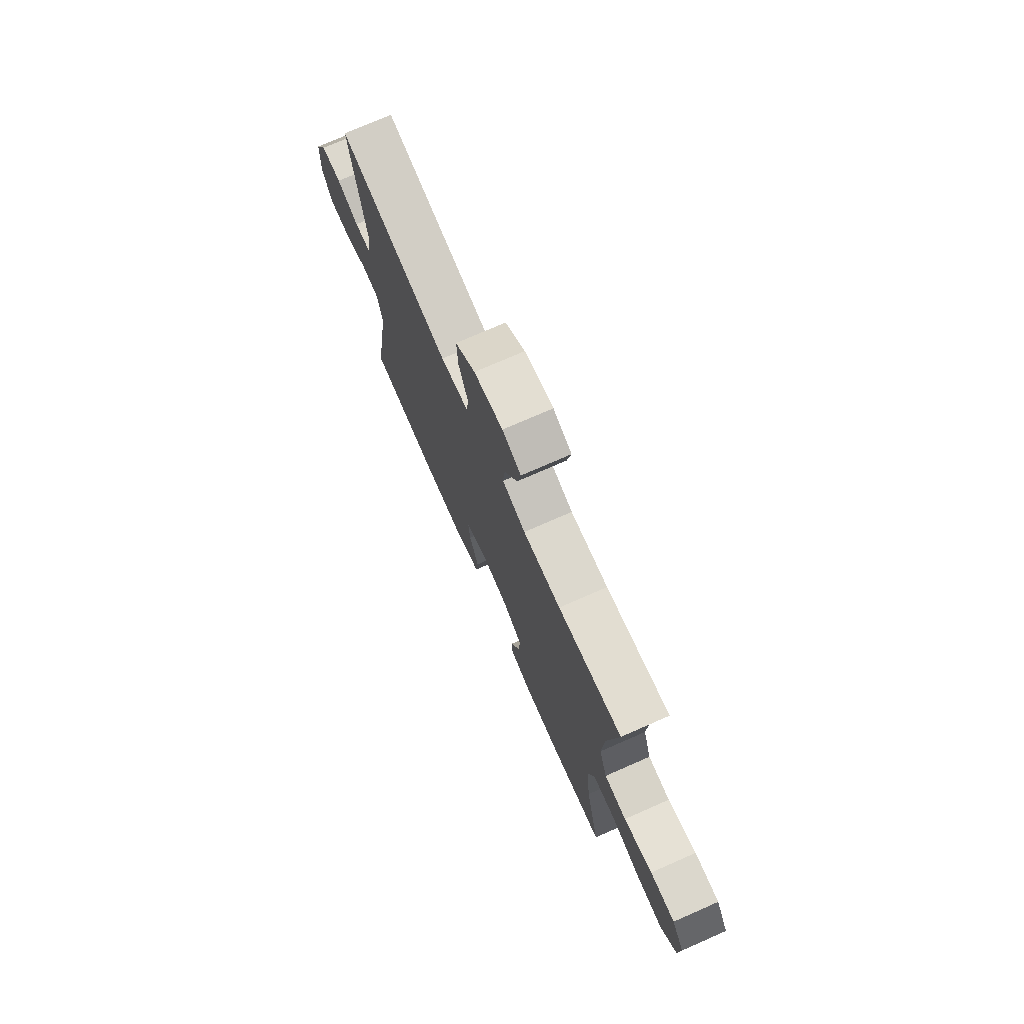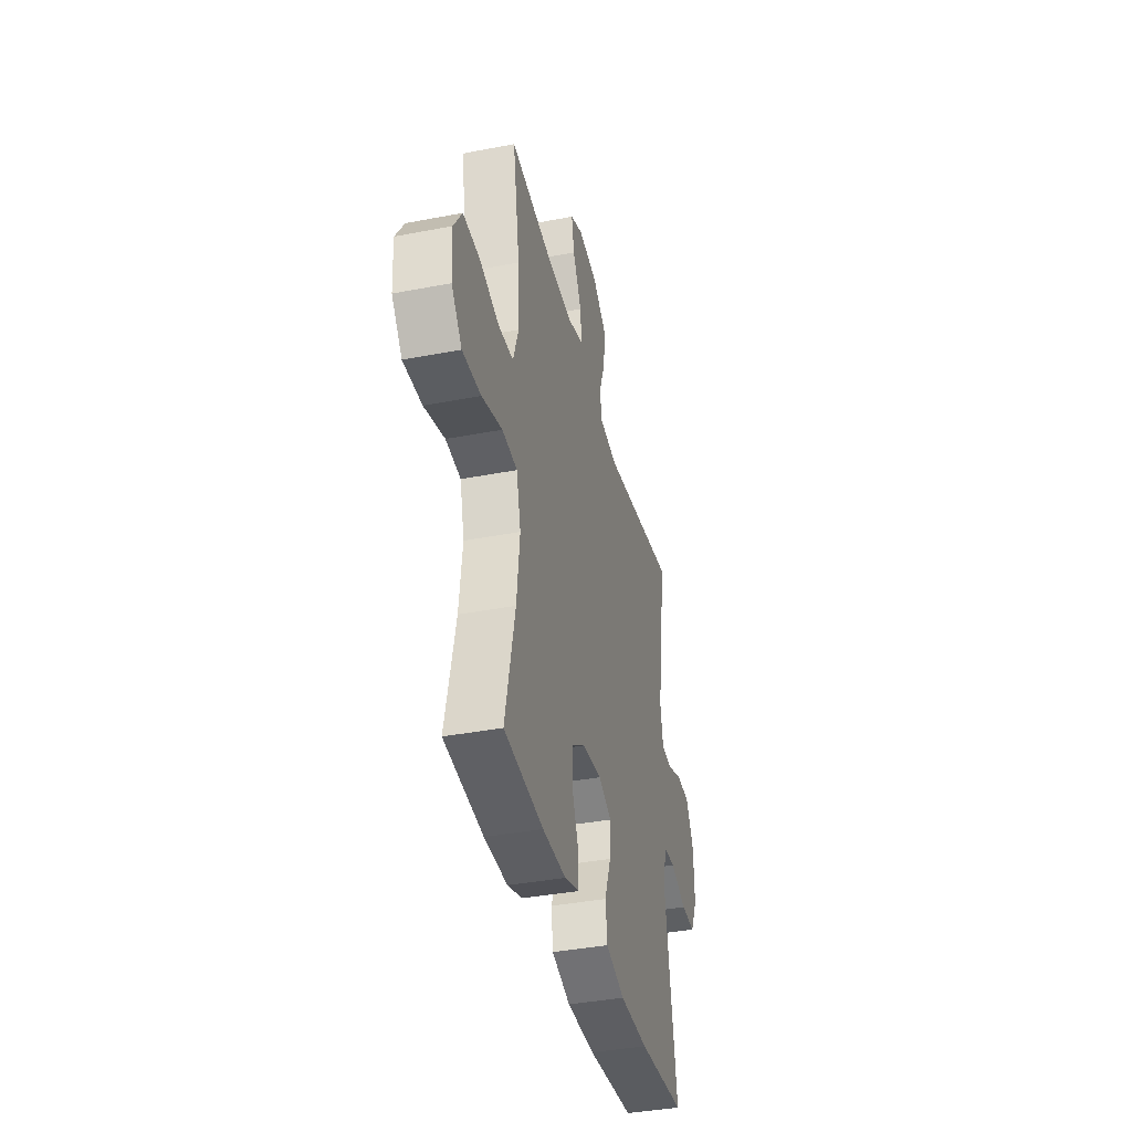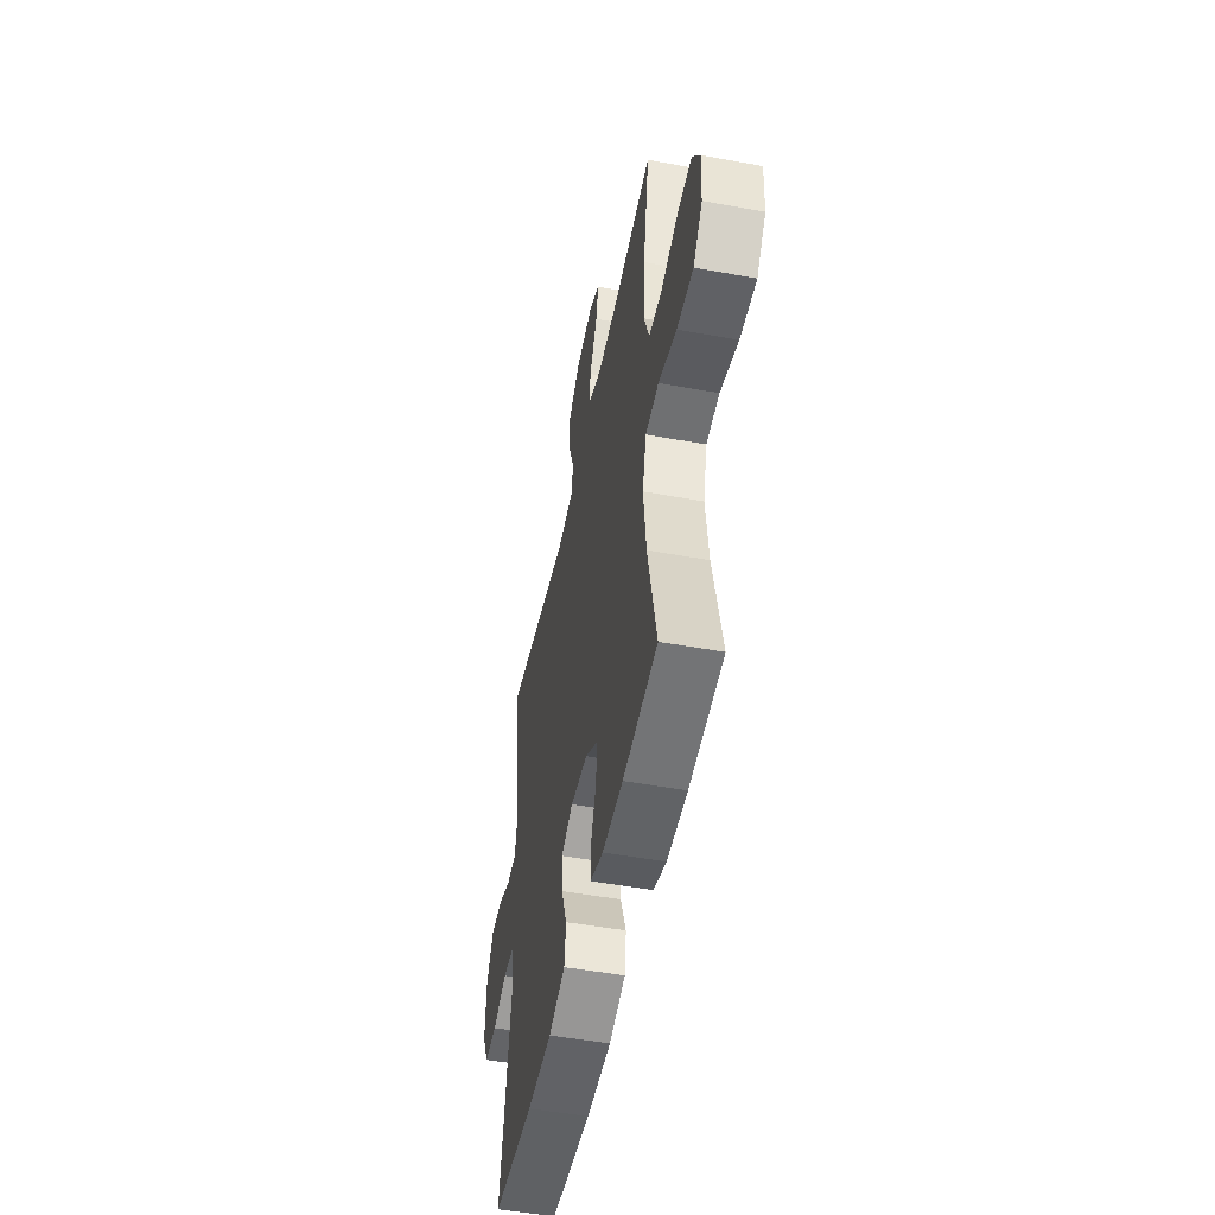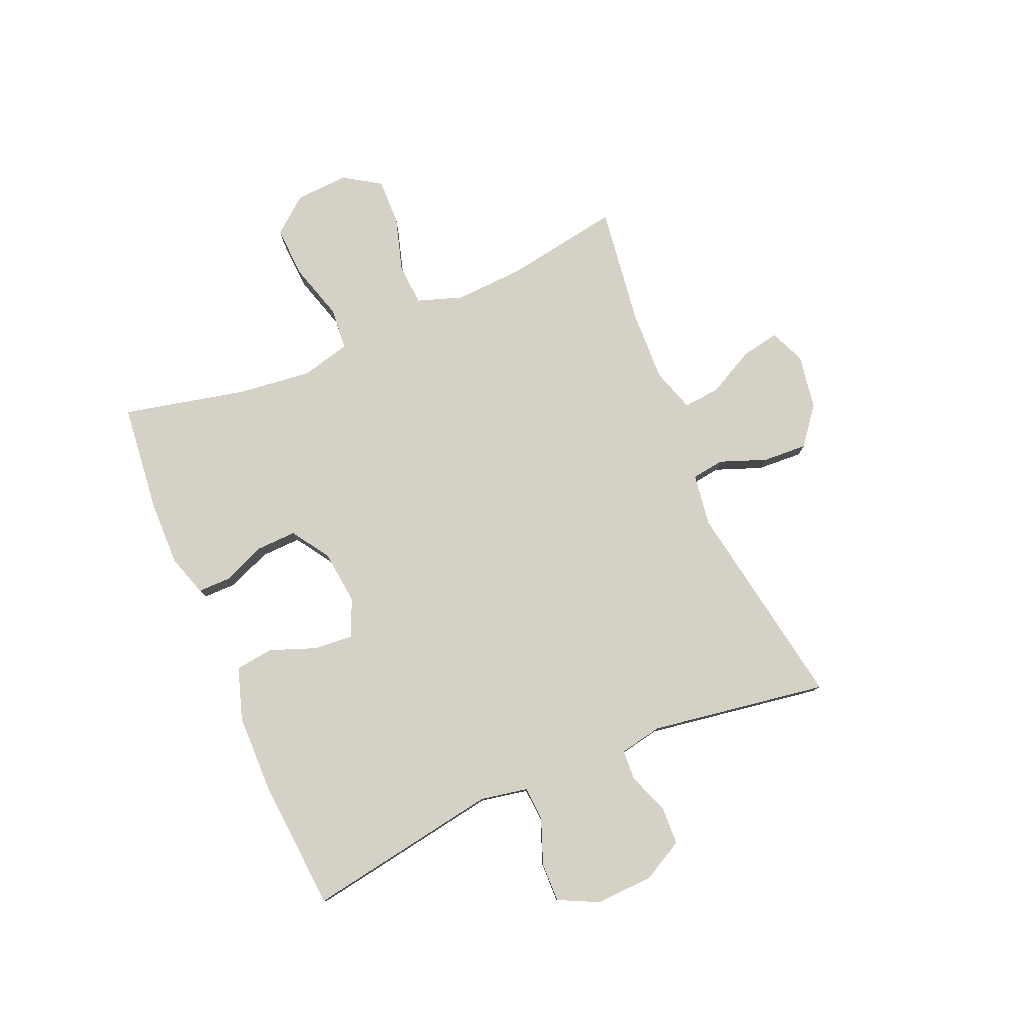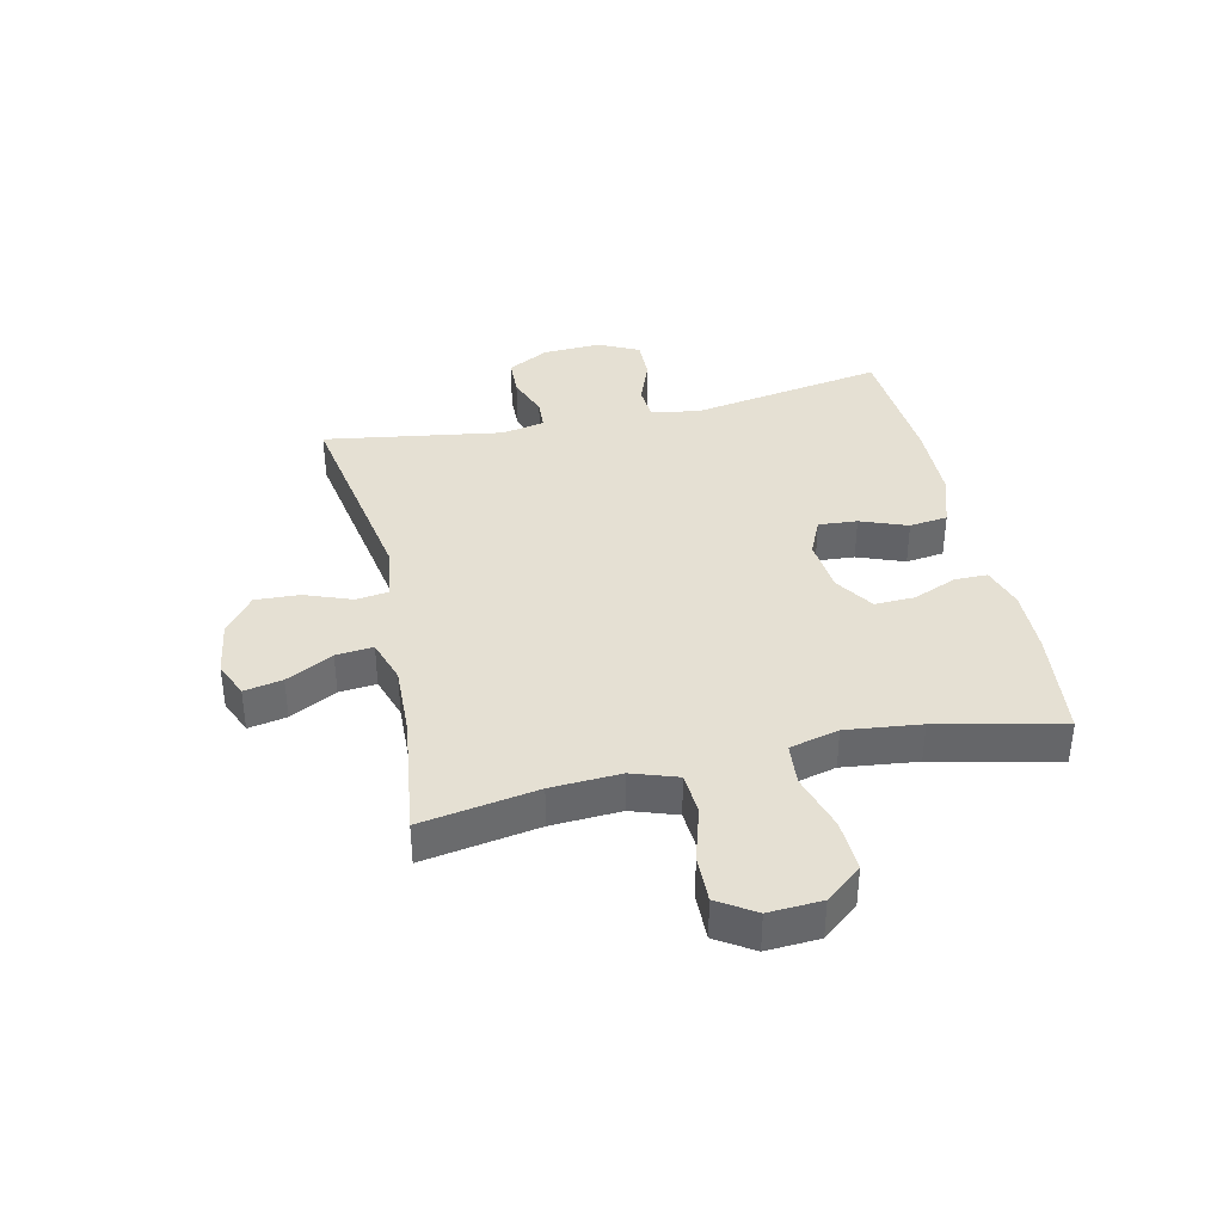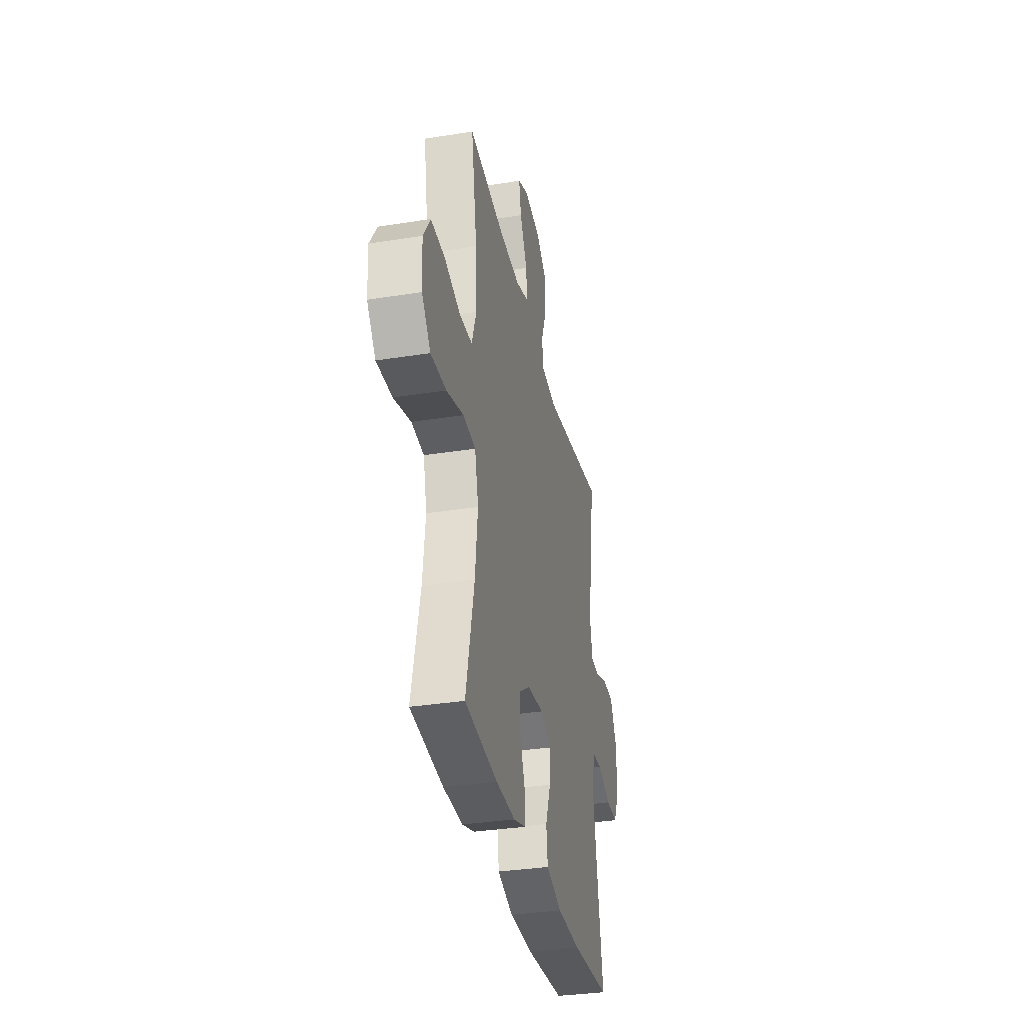
<metadata>
{"format":"obj","ext":"obj","renderer":"f3d","projection":"perspective","resolution":1024,"background":"white","views":[{"elev":74.1,"azim":66.3,"up":"+Z"},{"elev":-38.4,"azim":103.7,"up":"+Z"},{"elev":-49.9,"azim":78.6,"up":"+Z"},{"elev":79.4,"azim":-113.1,"up":"+Y"},{"elev":38.2,"azim":77.4,"up":"+Y"},{"elev":-33.9,"azim":102.2,"up":"+Z"}]}
</metadata>
<code>
o path940
v 0.2812 0.0375 0.4451
v 0.1577 0.0375 0.4407
v 0.08165 0.0375 0.4655
v 0.08782 0.0375 0.5301
v 0.1303 0.0375 0.6115
v 0.1431 0.0375 0.6781
v 0.08145 0.0375 0.7045
v -0.01359 0.0375 0.6896
v -0.07957 0.0375 0.6387
v -0.07534 0.0375 0.5606
v -0.04469 0.0375 0.4792
v -0.05269 0.0375 0.4224
v -0.144 0.0375 0.4095
v -0.5109 0.0375 0.4731
v -0.4626 0.0375 0.1624
v -0.4772 0.0375 0.08728
v -0.5297 0.0375 0.08426
v -0.6021 0.0375 0.1116
v -0.6685 0.0375 0.1091
v -0.7073 0.0375 0.037
v -0.7113 0.0375 -0.06431
v -0.6774 0.0375 -0.1342
v -0.6081 0.0375 -0.1327
v -0.5286 0.0375 -0.1025
v -0.4699 0.0375 -0.1068
v -0.4541 0.0375 -0.1895
v -0.5109 0.0375 -0.5286
v -0.281 0.0375 -0.5466
v -0.1428 0.0375 -0.5447
v -0.051 0.0375 -0.5149
v -0.04271 0.0375 -0.4482
v -0.07354 0.0375 -0.3664
v -0.07873 0.0375 -0.2992
v -0.01427 0.0375 -0.2704
v 0.08094 0.0375 -0.2806
v 0.1473 0.0375 -0.3247
v 0.145 0.0375 -0.3947
v 0.114 0.0375 -0.4702
v 0.1138 0.0375 -0.528
v 0.1861 0.0375 -0.5513
v 0.2997 0.0375 -0.5496
v 0.491 0.0375 -0.5286
v 0.4426 0.0375 -0.3123
v 0.4275 0.0375 -0.1825
v 0.4487 0.0375 -0.09686
v 0.522 0.0375 -0.0904
v 0.6215 0.0375 -0.1204
v 0.7117 0.0375 -0.125
v 0.7625 0.0375 -0.06204
v 0.7677 0.0375 0.03062
v 0.7267 0.0375 0.09518
v 0.6449 0.0375 0.09341
v 0.5506 0.0375 0.0653
v 0.4776 0.0375 0.07036
v 0.4507 0.0375 0.1497
v 0.4572 0.0375 0.2709
v 0.491 0.0375 0.4731
v 0.2812 -0.0375 0.4451
v 0.1577 -0.0375 0.4407
v 0.08165 -0.0375 0.4655
v 0.08782 -0.0375 0.5301
v 0.1303 -0.0375 0.6115
v 0.1431 -0.0375 0.6781
v 0.08145 -0.0375 0.7045
v -0.01359 -0.0375 0.6896
v -0.07957 -0.0375 0.6387
v -0.07534 -0.0375 0.5606
v -0.04469 -0.0375 0.4792
v -0.05269 -0.0375 0.4224
v -0.144 -0.0375 0.4095
v -0.5109 -0.0375 0.4731
v -0.4626 -0.0375 0.1624
v -0.4772 -0.0375 0.08728
v -0.5297 -0.0375 0.08426
v -0.6021 -0.0375 0.1116
v -0.6685 -0.0375 0.1091
v -0.7073 -0.0375 0.037
v -0.7113 -0.0375 -0.06431
v -0.6774 -0.0375 -0.1342
v -0.6081 -0.0375 -0.1327
v -0.5286 -0.0375 -0.1025
v -0.4699 -0.0375 -0.1068
v -0.4541 -0.0375 -0.1895
v -0.5109 -0.0375 -0.5286
v -0.281 -0.0375 -0.5466
v -0.1428 -0.0375 -0.5447
v -0.051 -0.0375 -0.5149
v -0.04271 -0.0375 -0.4482
v -0.07354 -0.0375 -0.3664
v -0.07873 -0.0375 -0.2992
v -0.01427 -0.0375 -0.2704
v 0.08094 -0.0375 -0.2806
v 0.1473 -0.0375 -0.3247
v 0.145 -0.0375 -0.3947
v 0.114 -0.0375 -0.4702
v 0.1138 -0.0375 -0.528
v 0.1861 -0.0375 -0.5513
v 0.2997 -0.0375 -0.5496
v 0.491 -0.0375 -0.5286
v 0.4426 -0.0375 -0.3123
v 0.4275 -0.0375 -0.1825
v 0.4487 -0.0375 -0.09686
v 0.522 -0.0375 -0.0904
v 0.6215 -0.0375 -0.1204
v 0.7117 -0.0375 -0.125
v 0.7625 -0.0375 -0.06204
v 0.7677 -0.0375 0.03062
v 0.7267 -0.0375 0.09518
v 0.6449 -0.0375 0.09341
v 0.5506 -0.0375 0.0653
v 0.4776 -0.0375 0.07036
v 0.4507 -0.0375 0.1497
v 0.4572 -0.0375 0.2709
v 0.491 -0.0375 0.4731
v 0.1431 0.0375 0.6781
v 0.1431 0.0375 0.6781
v 0.08145 0.0375 0.7045
v -0.01359 0.0375 0.6896
v -0.07957 0.0375 0.6387
v 0.1303 0.0375 0.6115
v -0.07534 0.0375 0.5606
v 0.08782 0.0375 0.5301
v -0.04469 0.0375 0.4792
v 0.08165 0.0375 0.4655
v 0.08165 0.0375 0.4655
v -0.05269 0.0375 0.4224
v -0.05269 0.0375 0.4224
v 0.1577 0.0375 0.4407
v 0.491 0.0375 0.4731
v 0.491 0.0375 0.4731
v 0.2812 0.0375 0.4451
v -0.144 0.0375 0.4095
v -0.5109 0.0375 0.4731
v -0.5109 0.0375 0.4731
v 0.4572 0.0375 0.2709
v -0.4626 0.0375 0.1624
v 0.4507 0.0375 0.1497
v -0.4772 0.0375 0.08728
v -0.4772 0.0375 0.08728
v 0.4776 0.0375 0.07036
v 0.4776 0.0375 0.07036
v -0.5297 0.0375 0.08426
v -0.6021 0.0375 0.1116
v -0.6685 0.0375 0.1091
v -0.7073 0.0375 0.037
v 0.7677 0.0375 0.03062
v 0.7267 0.0375 0.09518
v 0.6449 0.0375 0.09341
v 0.5506 0.0375 0.0653
v -0.7113 0.0375 -0.06431
v 0.7625 0.0375 -0.06204
v 0.7117 0.0375 -0.125
v -0.6774 0.0375 -0.1342
v -0.6774 0.0375 -0.1342
v 0.6215 0.0375 -0.1204
v 0.522 0.0375 -0.0904
v 0.4487 0.0375 -0.09686
v 0.4487 0.0375 -0.09686
v 0.4275 0.0375 -0.1825
v -0.5286 0.0375 -0.1025
v -0.4699 0.0375 -0.1068
v -0.4699 0.0375 -0.1068
v -0.6081 0.0375 -0.1327
v -0.4541 0.0375 -0.1895
v 0.4426 0.0375 -0.3123
v -0.01427 0.0375 -0.2704
v 0.08094 0.0375 -0.2806
v -0.07873 0.0375 -0.2992
v -0.07873 0.0375 -0.2992
v 0.1473 0.0375 -0.3247
v -0.07354 0.0375 -0.3664
v 0.145 0.0375 -0.3947
v -0.04271 0.0375 -0.4482
v 0.114 0.0375 -0.4702
v 0.491 0.0375 -0.5286
v 0.491 0.0375 -0.5286
v -0.051 0.0375 -0.5149
v -0.051 0.0375 -0.5149
v 0.1138 0.0375 -0.528
v 0.1138 0.0375 -0.528
v -0.5109 0.0375 -0.5286
v -0.5109 0.0375 -0.5286
v -0.1428 0.0375 -0.5447
v 0.1861 0.0375 -0.5513
v -0.281 0.0375 -0.5466
v 0.2997 0.0375 -0.5496
v 0.1431 -0.0375 0.6781
v 0.1431 -0.0375 0.6781
v 0.08145 -0.0375 0.7045
v -0.01359 -0.0375 0.6896
v -0.07957 -0.0375 0.6387
v 0.1303 -0.0375 0.6115
v -0.07534 -0.0375 0.5606
v 0.08782 -0.0375 0.5301
v -0.04469 -0.0375 0.4792
v 0.08165 -0.0375 0.4655
v 0.08165 -0.0375 0.4655
v -0.05269 -0.0375 0.4224
v -0.05269 -0.0375 0.4224
v 0.1577 -0.0375 0.4407
v 0.491 -0.0375 0.4731
v 0.491 -0.0375 0.4731
v 0.2812 -0.0375 0.4451
v -0.144 -0.0375 0.4095
v -0.5109 -0.0375 0.4731
v -0.5109 -0.0375 0.4731
v 0.4572 -0.0375 0.2709
v -0.4626 -0.0375 0.1624
v 0.4507 -0.0375 0.1497
v -0.4772 -0.0375 0.08728
v -0.4772 -0.0375 0.08728
v 0.4776 -0.0375 0.07036
v 0.4776 -0.0375 0.07036
v -0.5297 -0.0375 0.08426
v -0.6021 -0.0375 0.1116
v -0.6685 -0.0375 0.1091
v -0.7073 -0.0375 0.037
v 0.7677 -0.0375 0.03062
v 0.7267 -0.0375 0.09518
v 0.6449 -0.0375 0.09341
v 0.5506 -0.0375 0.0653
v -0.7113 -0.0375 -0.06431
v 0.7625 -0.0375 -0.06204
v 0.7117 -0.0375 -0.125
v -0.6774 -0.0375 -0.1342
v -0.6774 -0.0375 -0.1342
v 0.6215 -0.0375 -0.1204
v 0.522 -0.0375 -0.0904
v 0.4487 -0.0375 -0.09686
v 0.4487 -0.0375 -0.09686
v 0.4275 -0.0375 -0.1825
v -0.5286 -0.0375 -0.1025
v -0.4699 -0.0375 -0.1068
v -0.4699 -0.0375 -0.1068
v -0.6081 -0.0375 -0.1327
v -0.4541 -0.0375 -0.1895
v 0.4426 -0.0375 -0.3123
v -0.01427 -0.0375 -0.2704
v 0.08094 -0.0375 -0.2806
v -0.07873 -0.0375 -0.2992
v -0.07873 -0.0375 -0.2992
v 0.1473 -0.0375 -0.3247
v -0.07354 -0.0375 -0.3664
v 0.145 -0.0375 -0.3947
v -0.04271 -0.0375 -0.4482
v 0.114 -0.0375 -0.4702
v 0.491 -0.0375 -0.5286
v 0.491 -0.0375 -0.5286
v -0.051 -0.0375 -0.5149
v -0.051 -0.0375 -0.5149
v 0.1138 -0.0375 -0.528
v 0.1138 -0.0375 -0.528
v -0.5109 -0.0375 -0.5286
v -0.5109 -0.0375 -0.5286
v -0.1428 -0.0375 -0.5447
v 0.1861 -0.0375 -0.5513
v -0.281 -0.0375 -0.5466
v 0.2997 -0.0375 -0.5496
f 240 238 233
f 212 228 221
f 237 258 247
f 256 246 251
f 193 190 191
f 220 218 219
f 209 207 203
f 223 227 224
f 208 204 205
f 239 229 209
f 200 209 203
f 258 244 256
f 221 227 220
f 190 192 189
f 222 232 217
f 225 235 222
f 193 194 190
f 208 210 238
f 255 243 257
f 257 240 236
f 195 196 194
f 208 238 204
f 189 192 187
f 237 244 258
f 229 239 231
f 233 238 210
f 203 207 201
f 229 228 212
f 195 194 193
f 232 222 235
f 215 217 214
f 216 217 215
f 200 239 209
f 192 190 194
f 249 245 255
f 238 239 198
f 231 242 237
f 243 255 245
f 223 220 227
f 239 242 231
f 223 218 220
f 198 196 195
f 198 200 196
f 204 238 198
f 198 239 200
f 217 232 214
f 257 243 240
f 227 221 228
f 256 244 246
f 237 242 244
f 214 232 210
f 233 210 232
f 236 240 233
f 257 236 253
f 209 229 212
f 116 7 64 188
f 7 8 65 64
f 8 9 66 65
f 5 6 63 62
f 9 10 67 66
f 4 5 62 61
f 10 11 68 67
f 125 4 61 197
f 11 127 199 68
f 2 3 60 59
f 130 1 58 202
f 1 2 59 58
f 13 134 206 70
f 12 13 70 69
f 56 57 114 113
f 14 15 72 71
f 55 56 113 112
f 15 139 211 72
f 141 55 112 213
f 17 18 75 74
f 18 19 76 75
f 19 20 77 76
f 50 51 108 107
f 51 52 109 108
f 52 53 110 109
f 16 17 74 73
f 53 54 111 110
f 20 21 78 77
f 49 50 107 106
f 48 49 106 105
f 21 154 226 78
f 47 48 105 104
f 46 47 104 103
f 158 46 103 230
f 44 45 102 101
f 24 162 234 81
f 23 24 81 80
f 22 23 80 79
f 25 26 83 82
f 43 44 101 100
f 34 35 92 91
f 169 34 91 241
f 35 36 93 92
f 32 33 90 89
f 36 37 94 93
f 31 32 89 88
f 37 38 95 94
f 176 43 100 248
f 178 31 88 250
f 38 180 252 95
f 26 182 254 83
f 29 30 87 86
f 39 40 97 96
f 28 29 86 85
f 27 28 85 84
f 41 42 99 98
f 40 41 98 97
f 168 161 166
f 140 149 156
f 165 175 186
f 184 179 174
f 121 119 118
f 148 147 146
f 137 131 135
f 151 152 155
f 136 133 132
f 167 137 157
f 128 131 137
f 186 184 172
f 149 148 155
f 118 117 120
f 150 145 160
f 153 150 163
f 121 118 122
f 136 166 138
f 183 185 171
f 185 164 168
f 123 122 124
f 136 132 166
f 117 115 120
f 165 186 172
f 157 159 167
f 161 138 166
f 131 129 135
f 157 140 156
f 123 121 122
f 160 163 150
f 143 142 145
f 144 143 145
f 128 137 167
f 120 122 118
f 177 183 173
f 166 126 167
f 159 165 170
f 171 173 183
f 151 155 148
f 167 159 170
f 151 148 146
f 126 123 124
f 126 124 128
f 132 126 166
f 126 128 167
f 145 142 160
f 185 168 171
f 155 156 149
f 184 174 172
f 165 172 170
f 142 138 160
f 161 160 138
f 164 161 168
f 185 181 164
f 137 140 157

</code>
